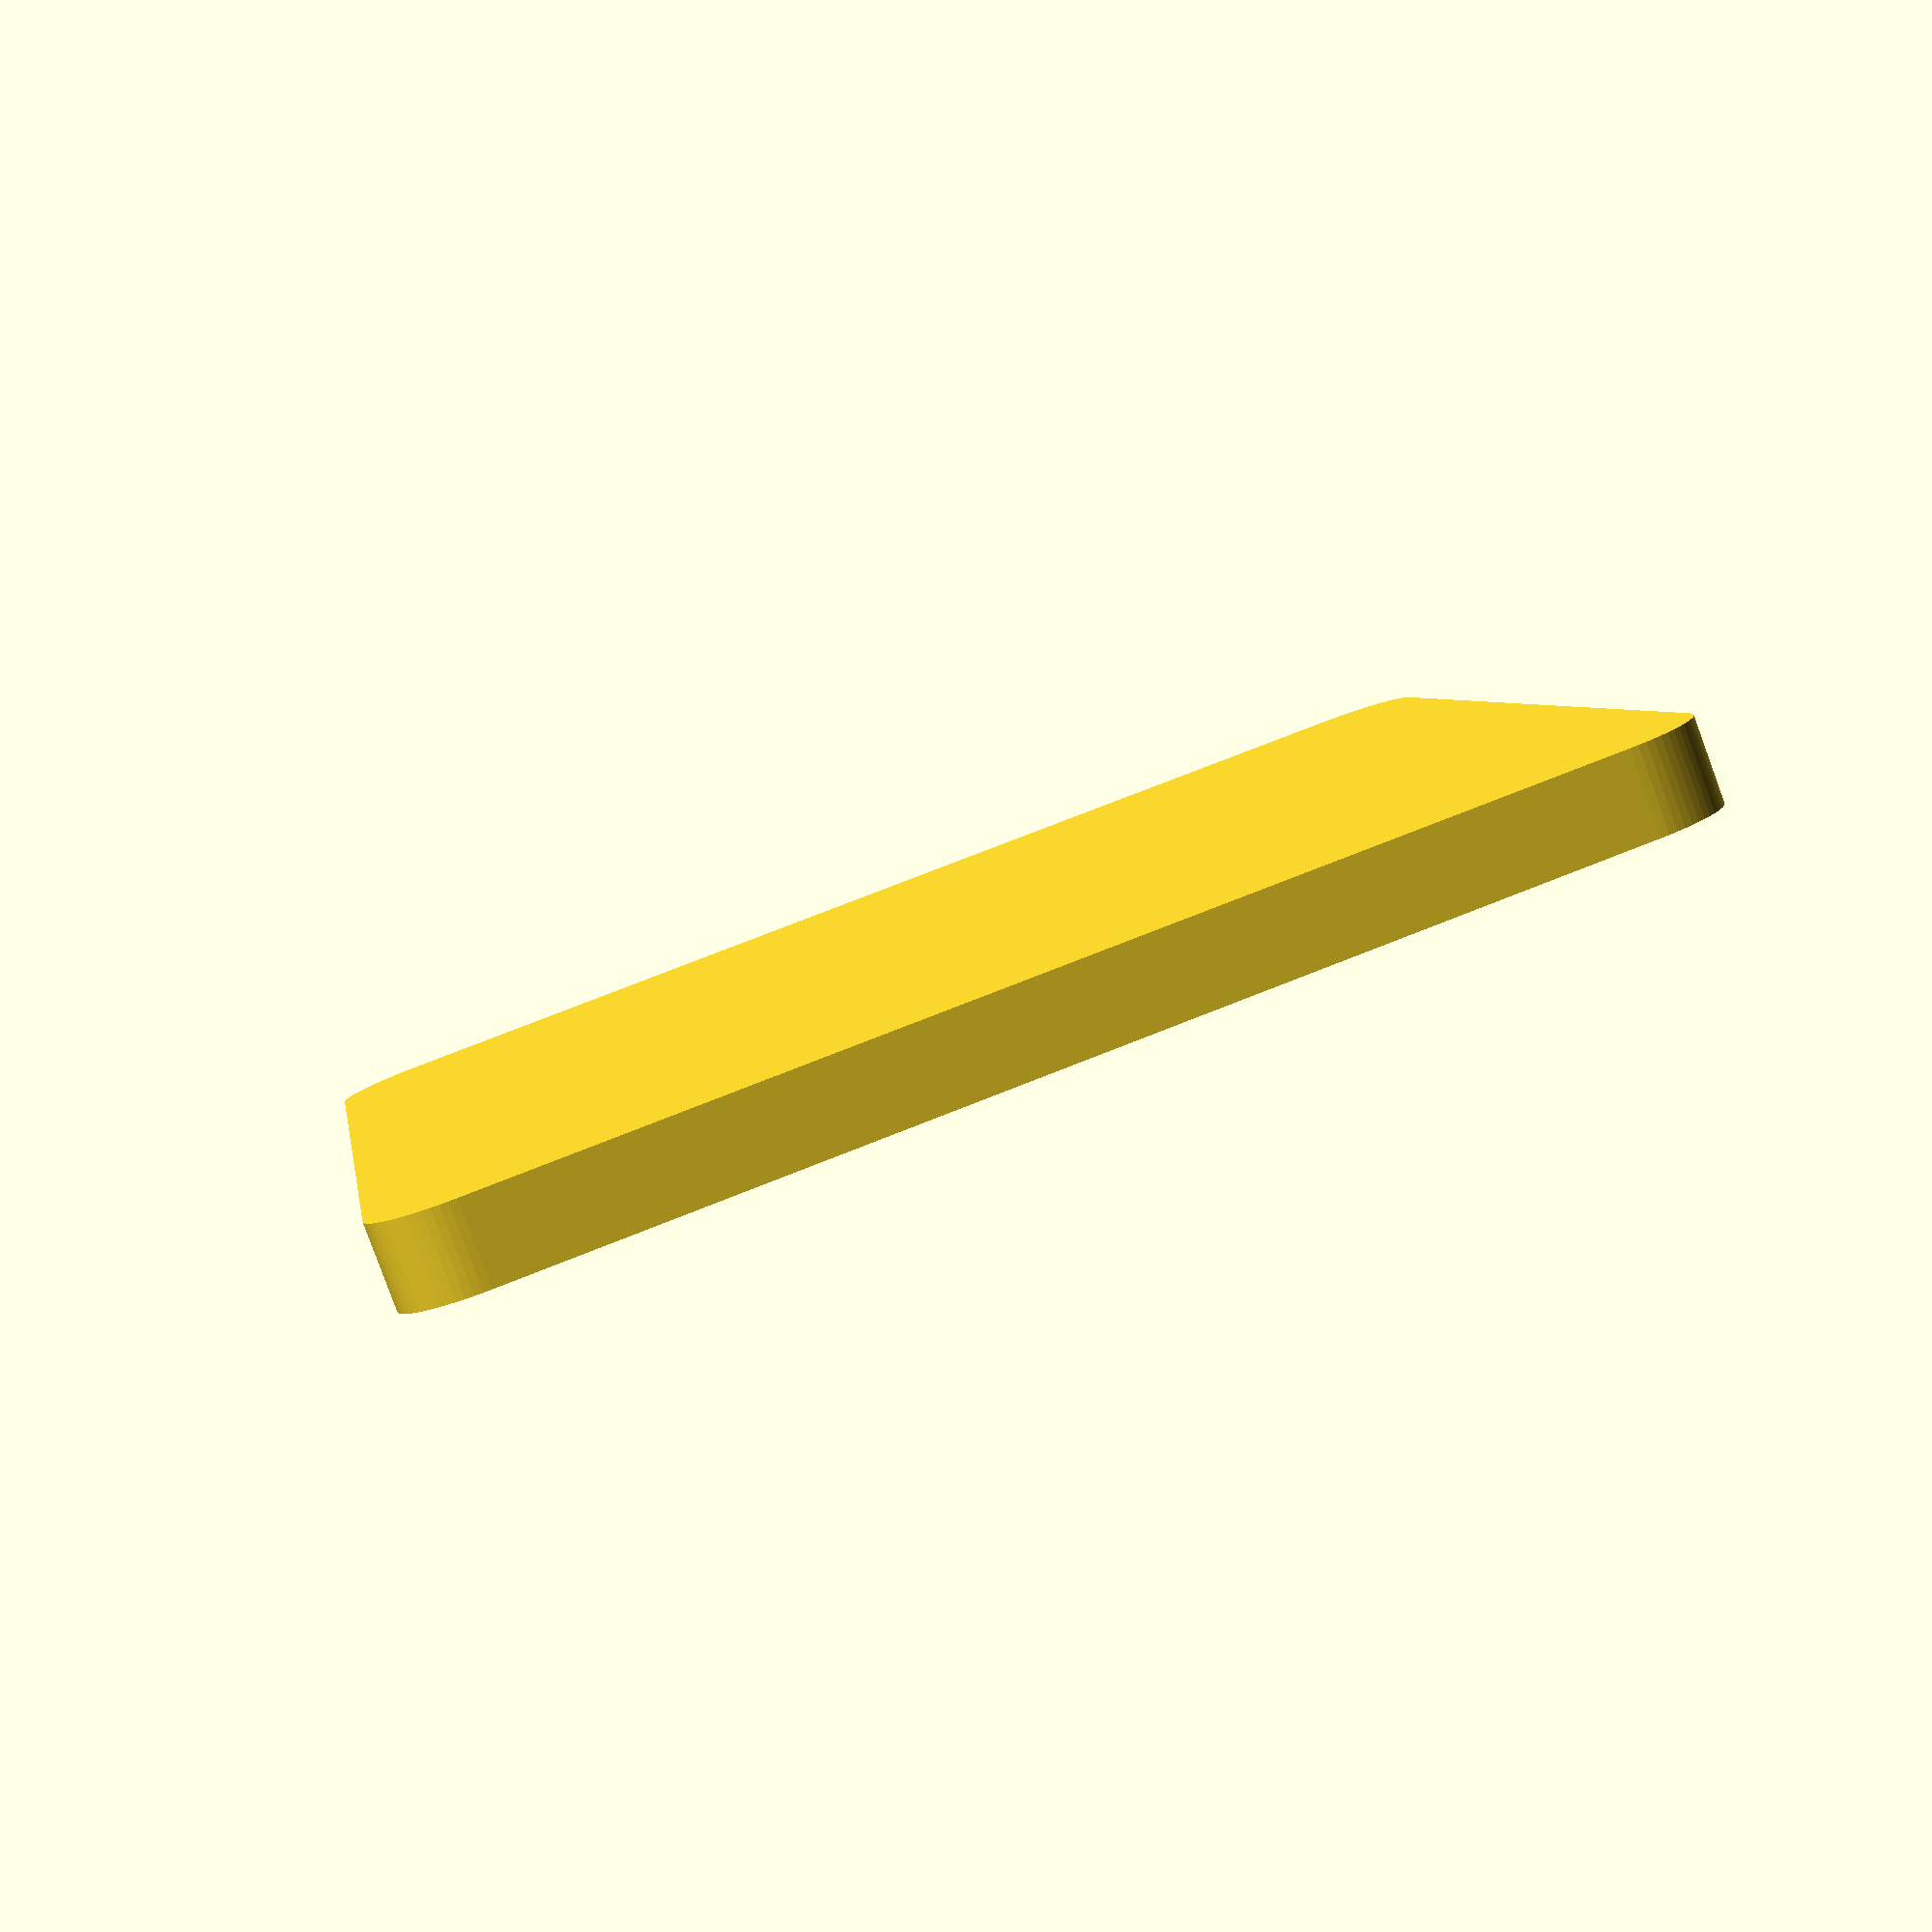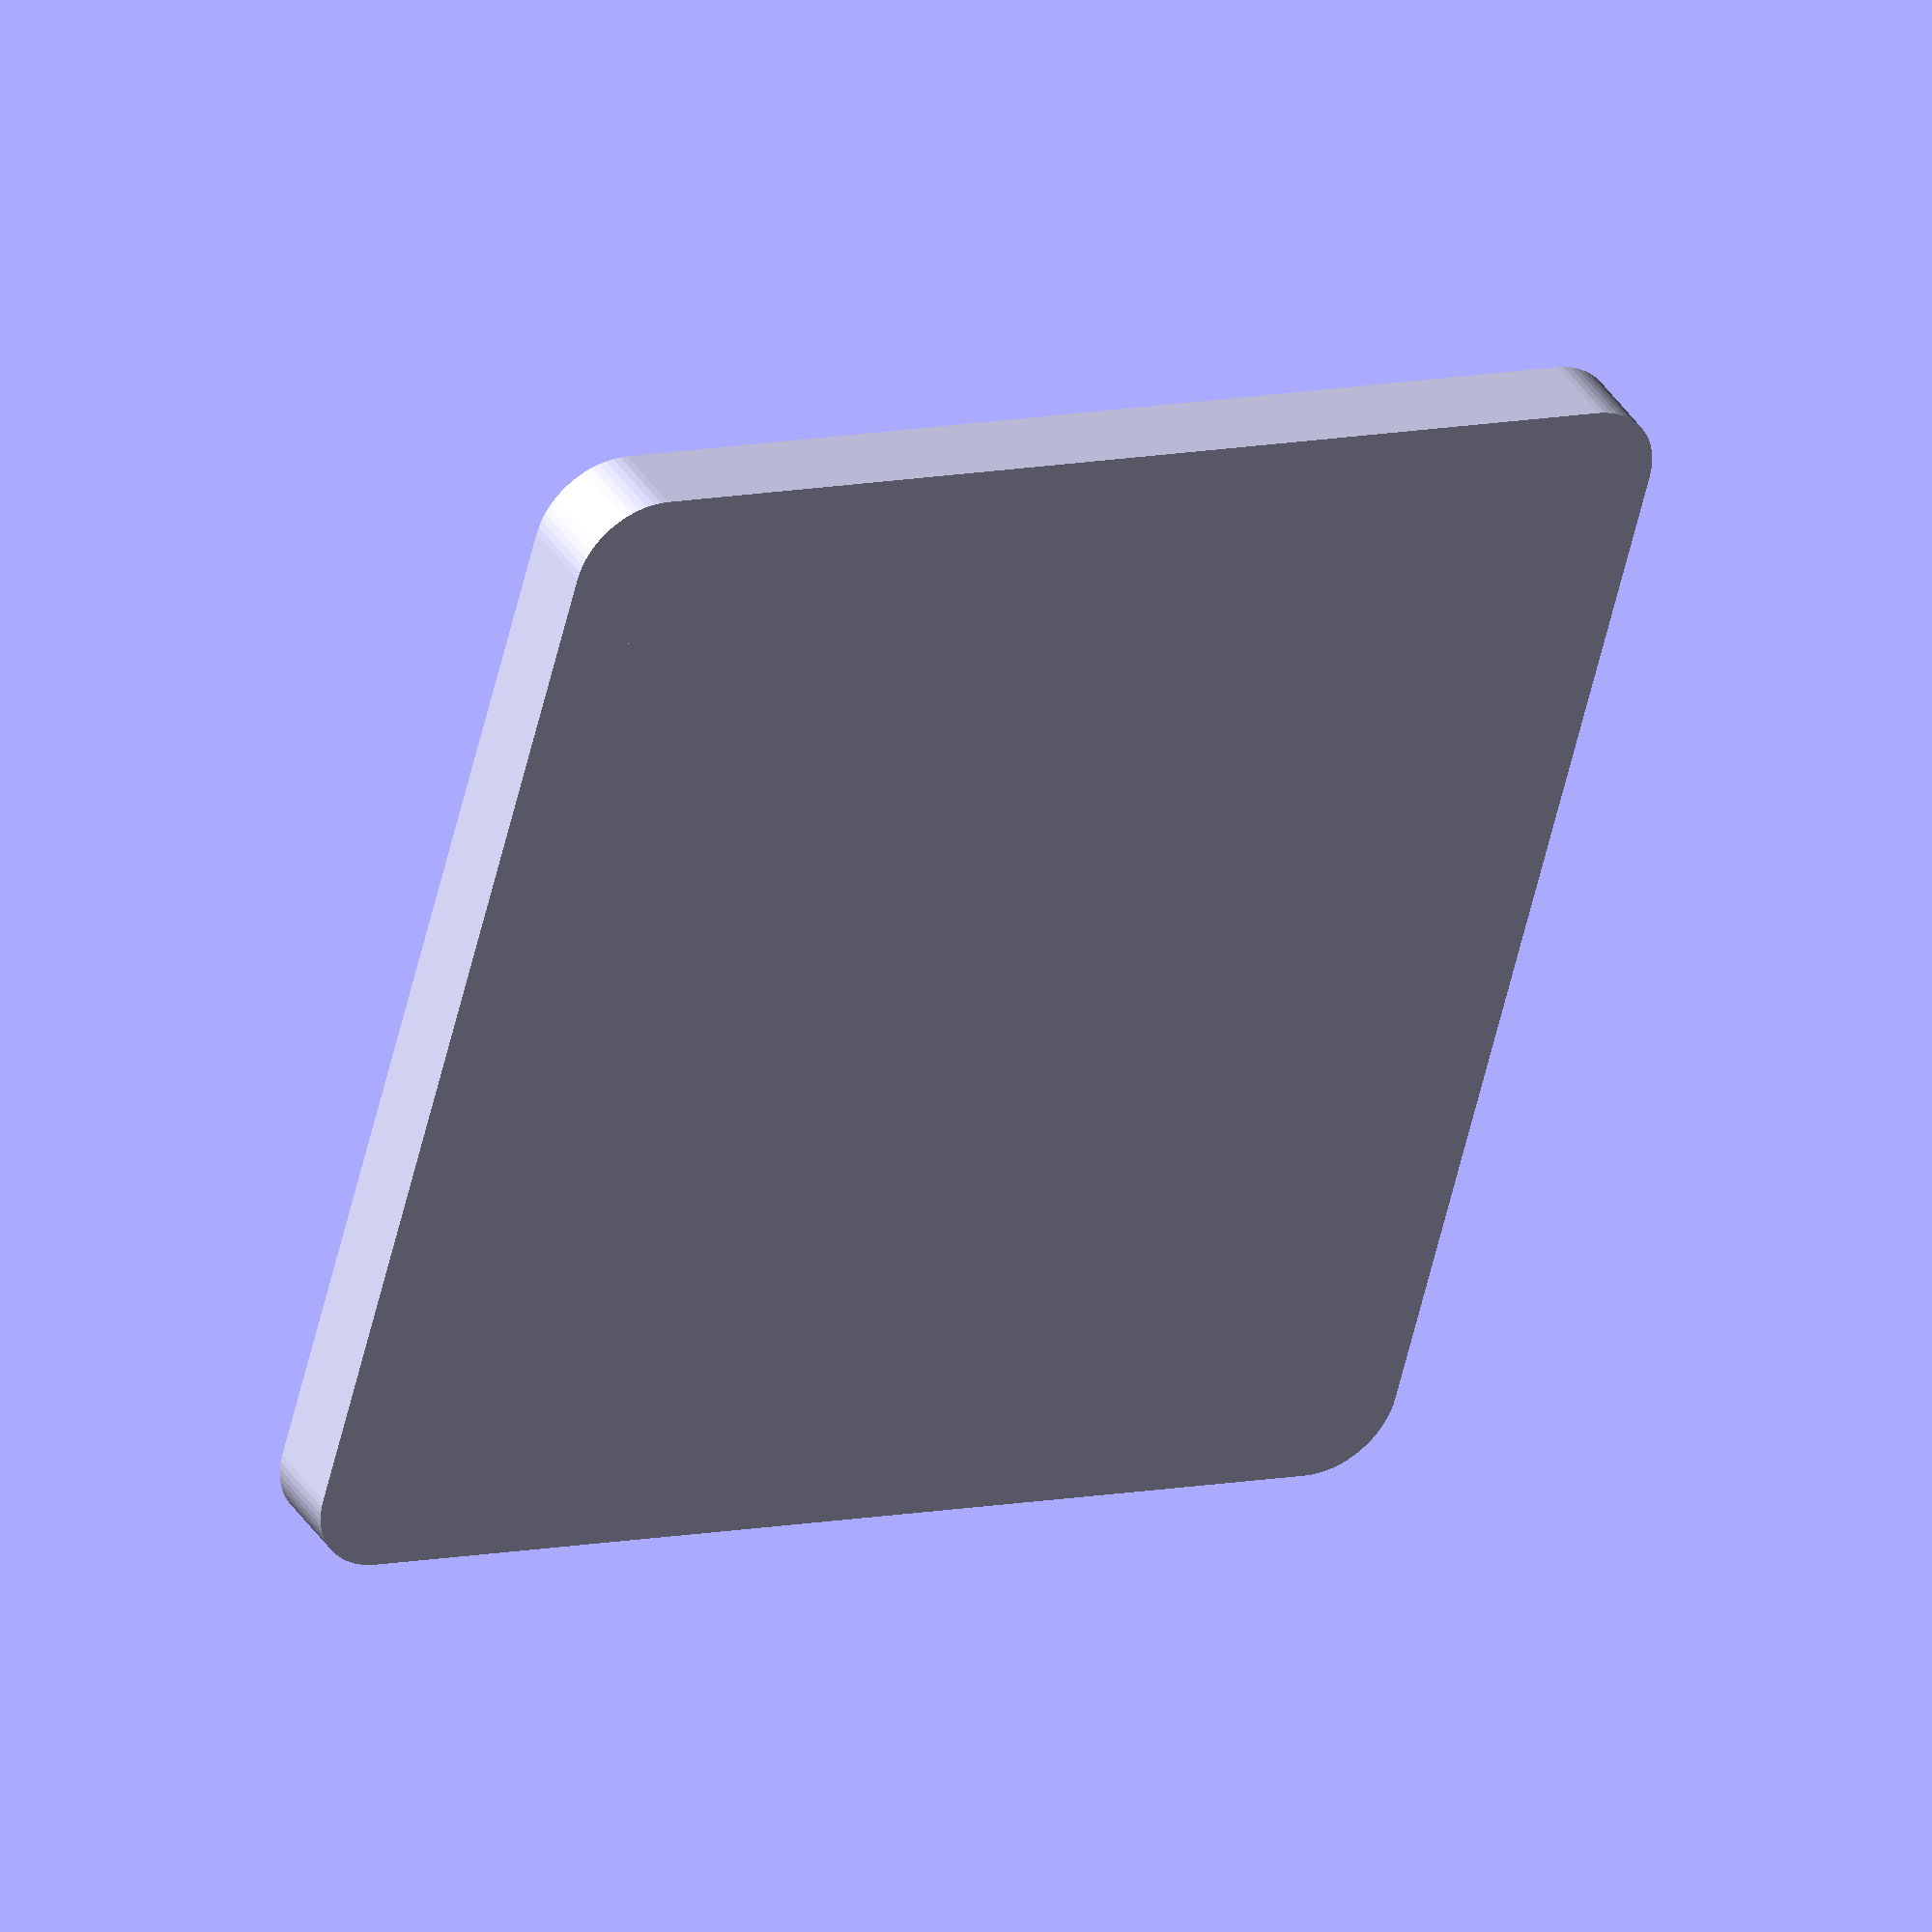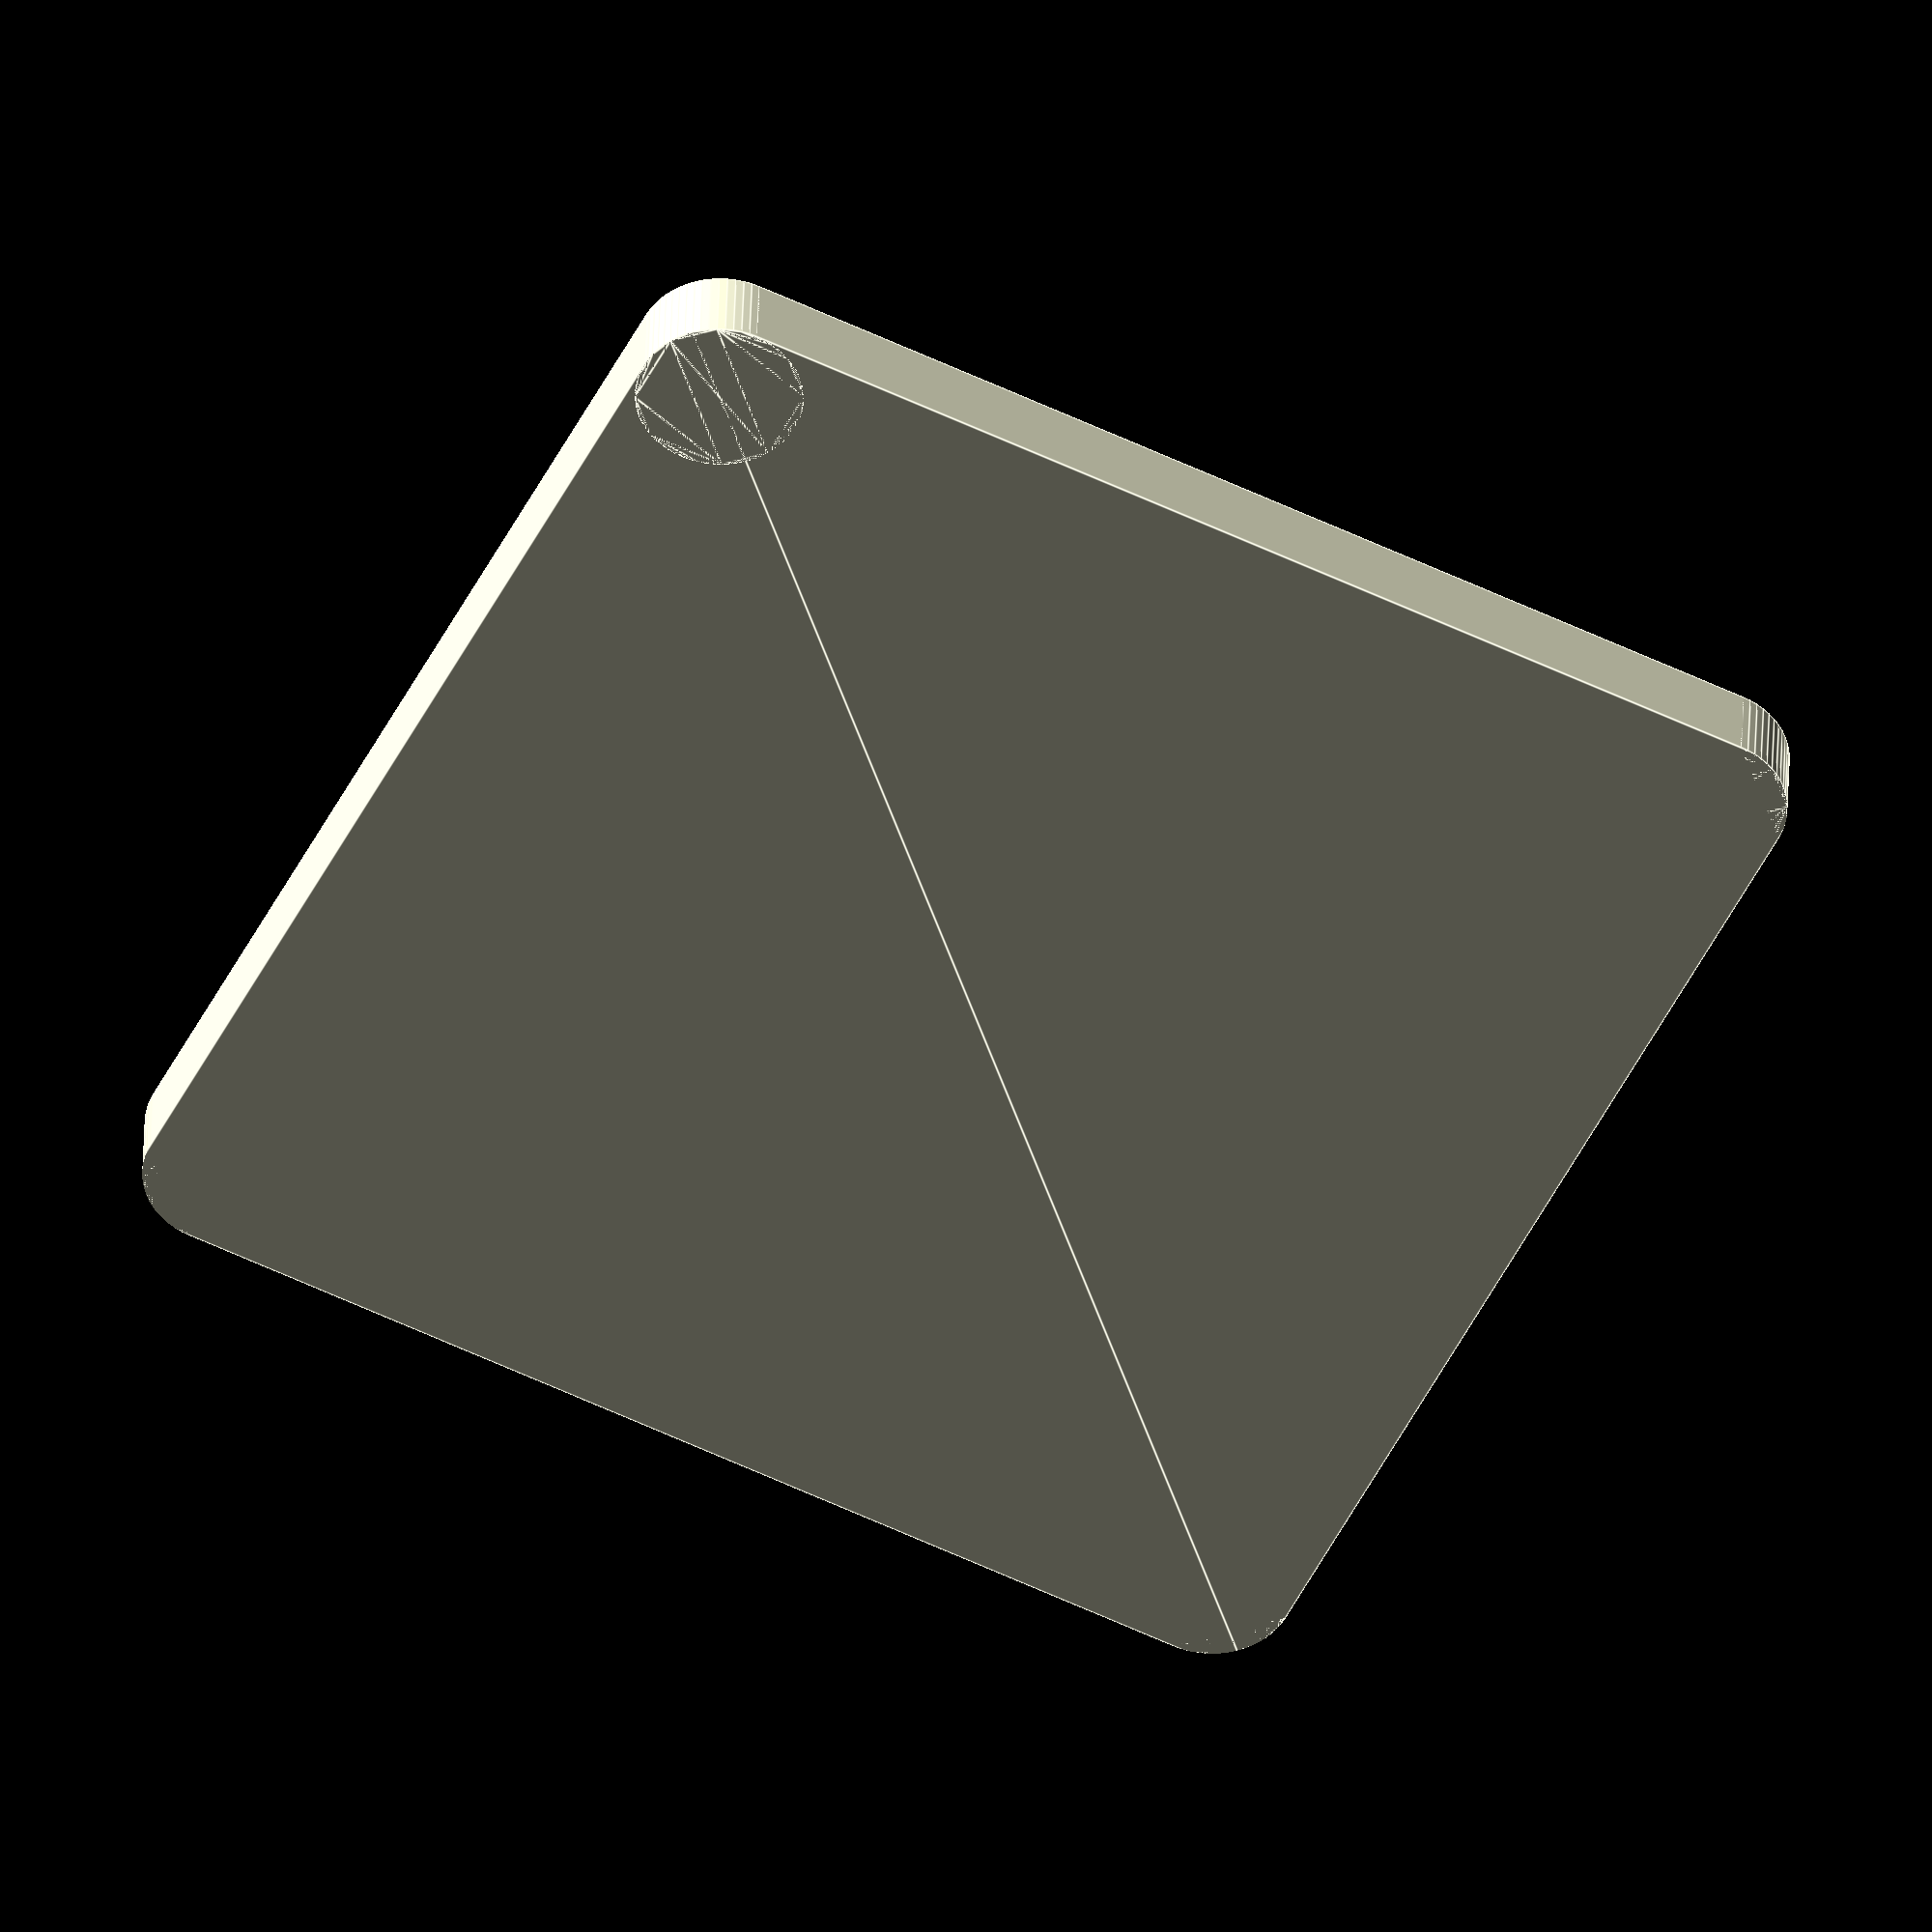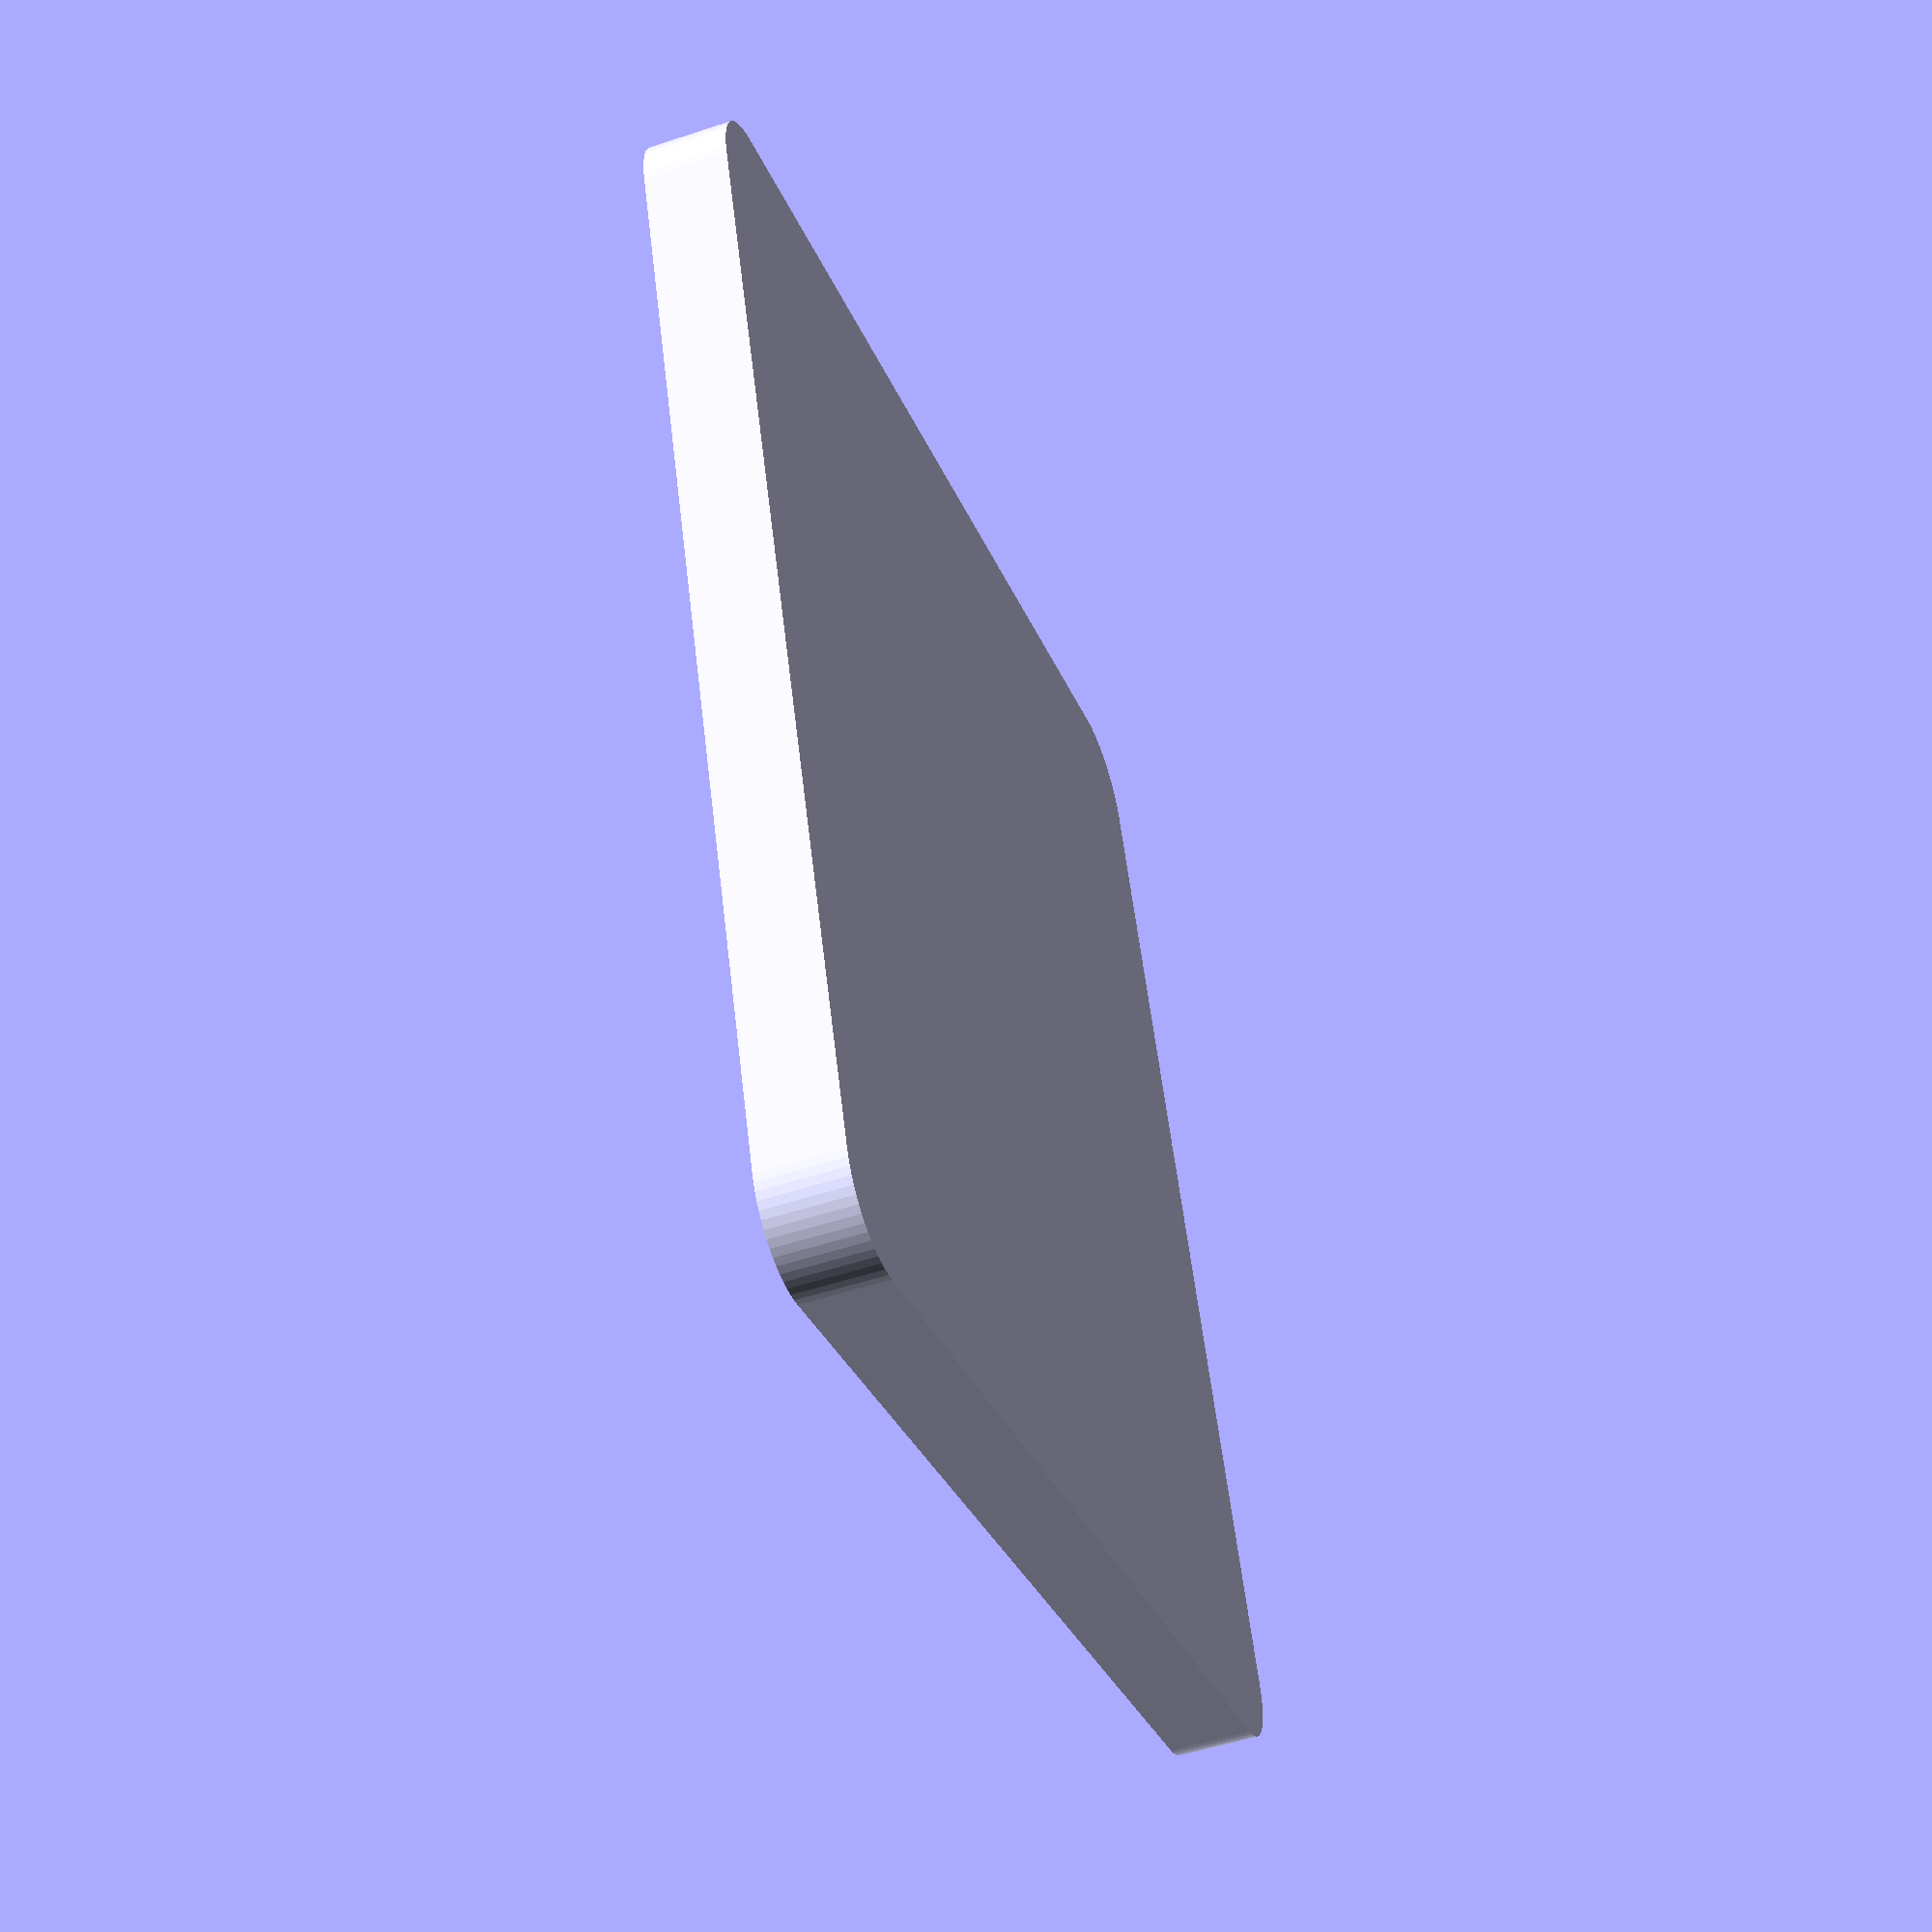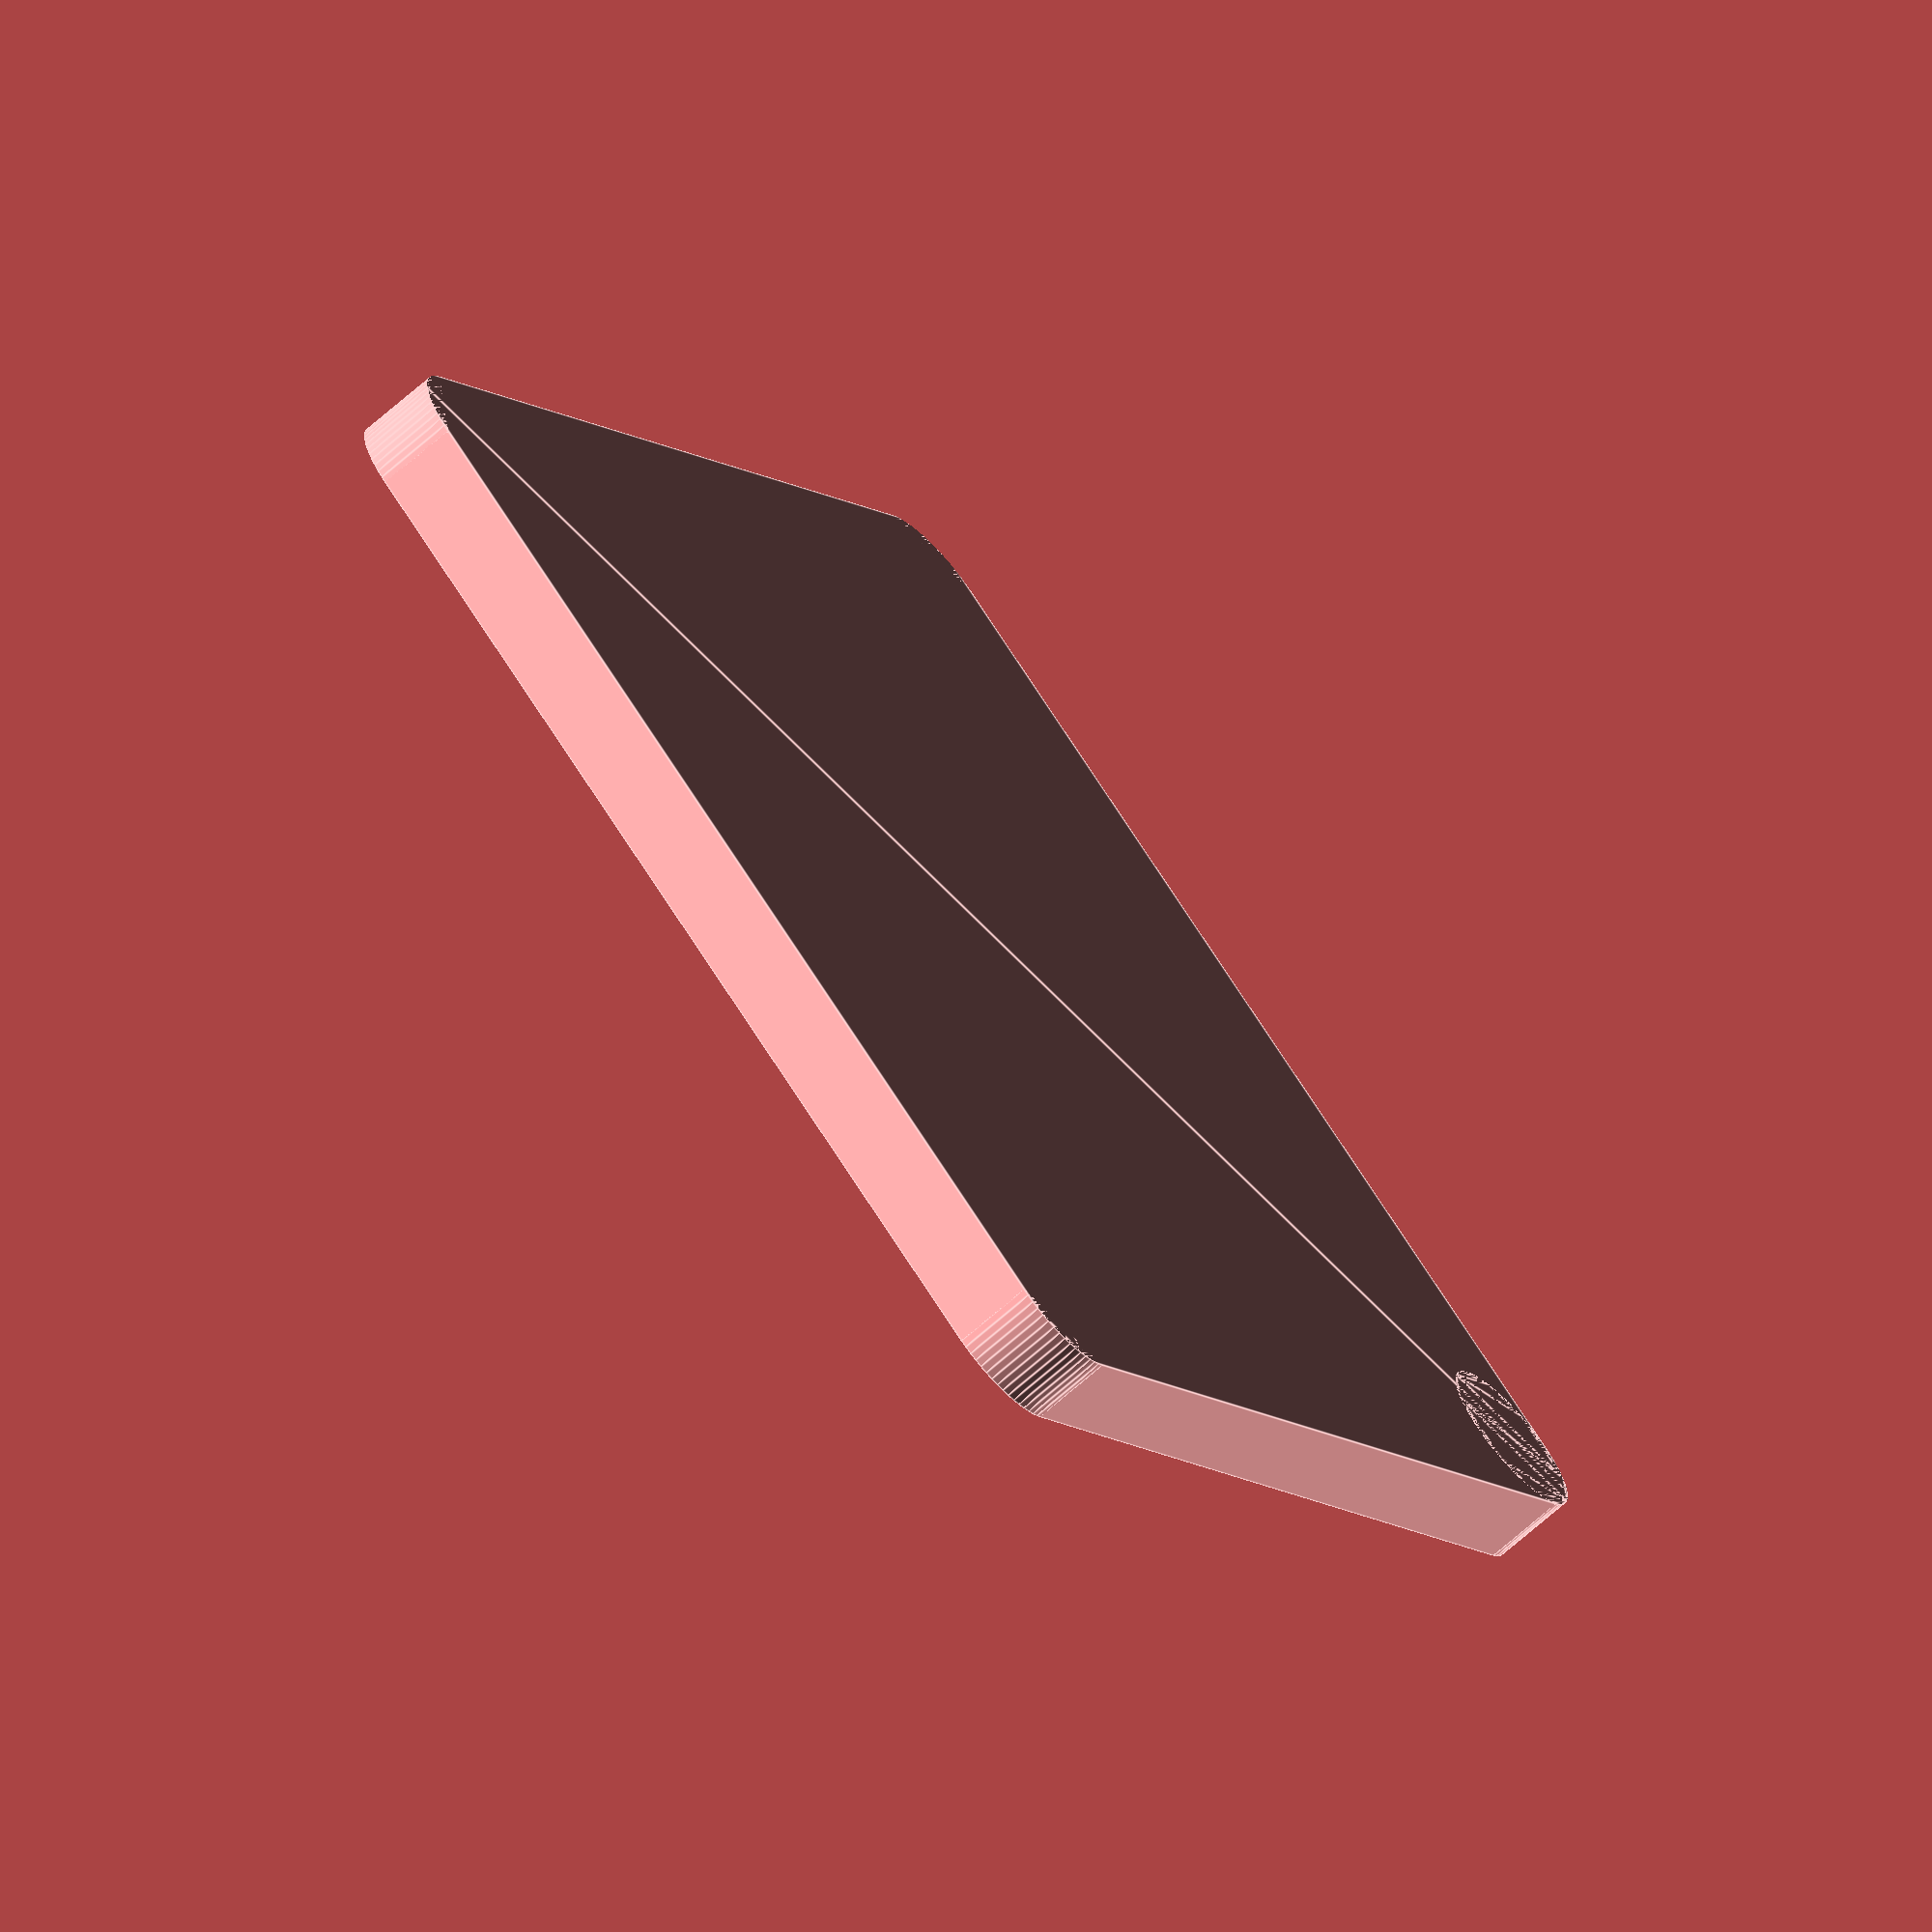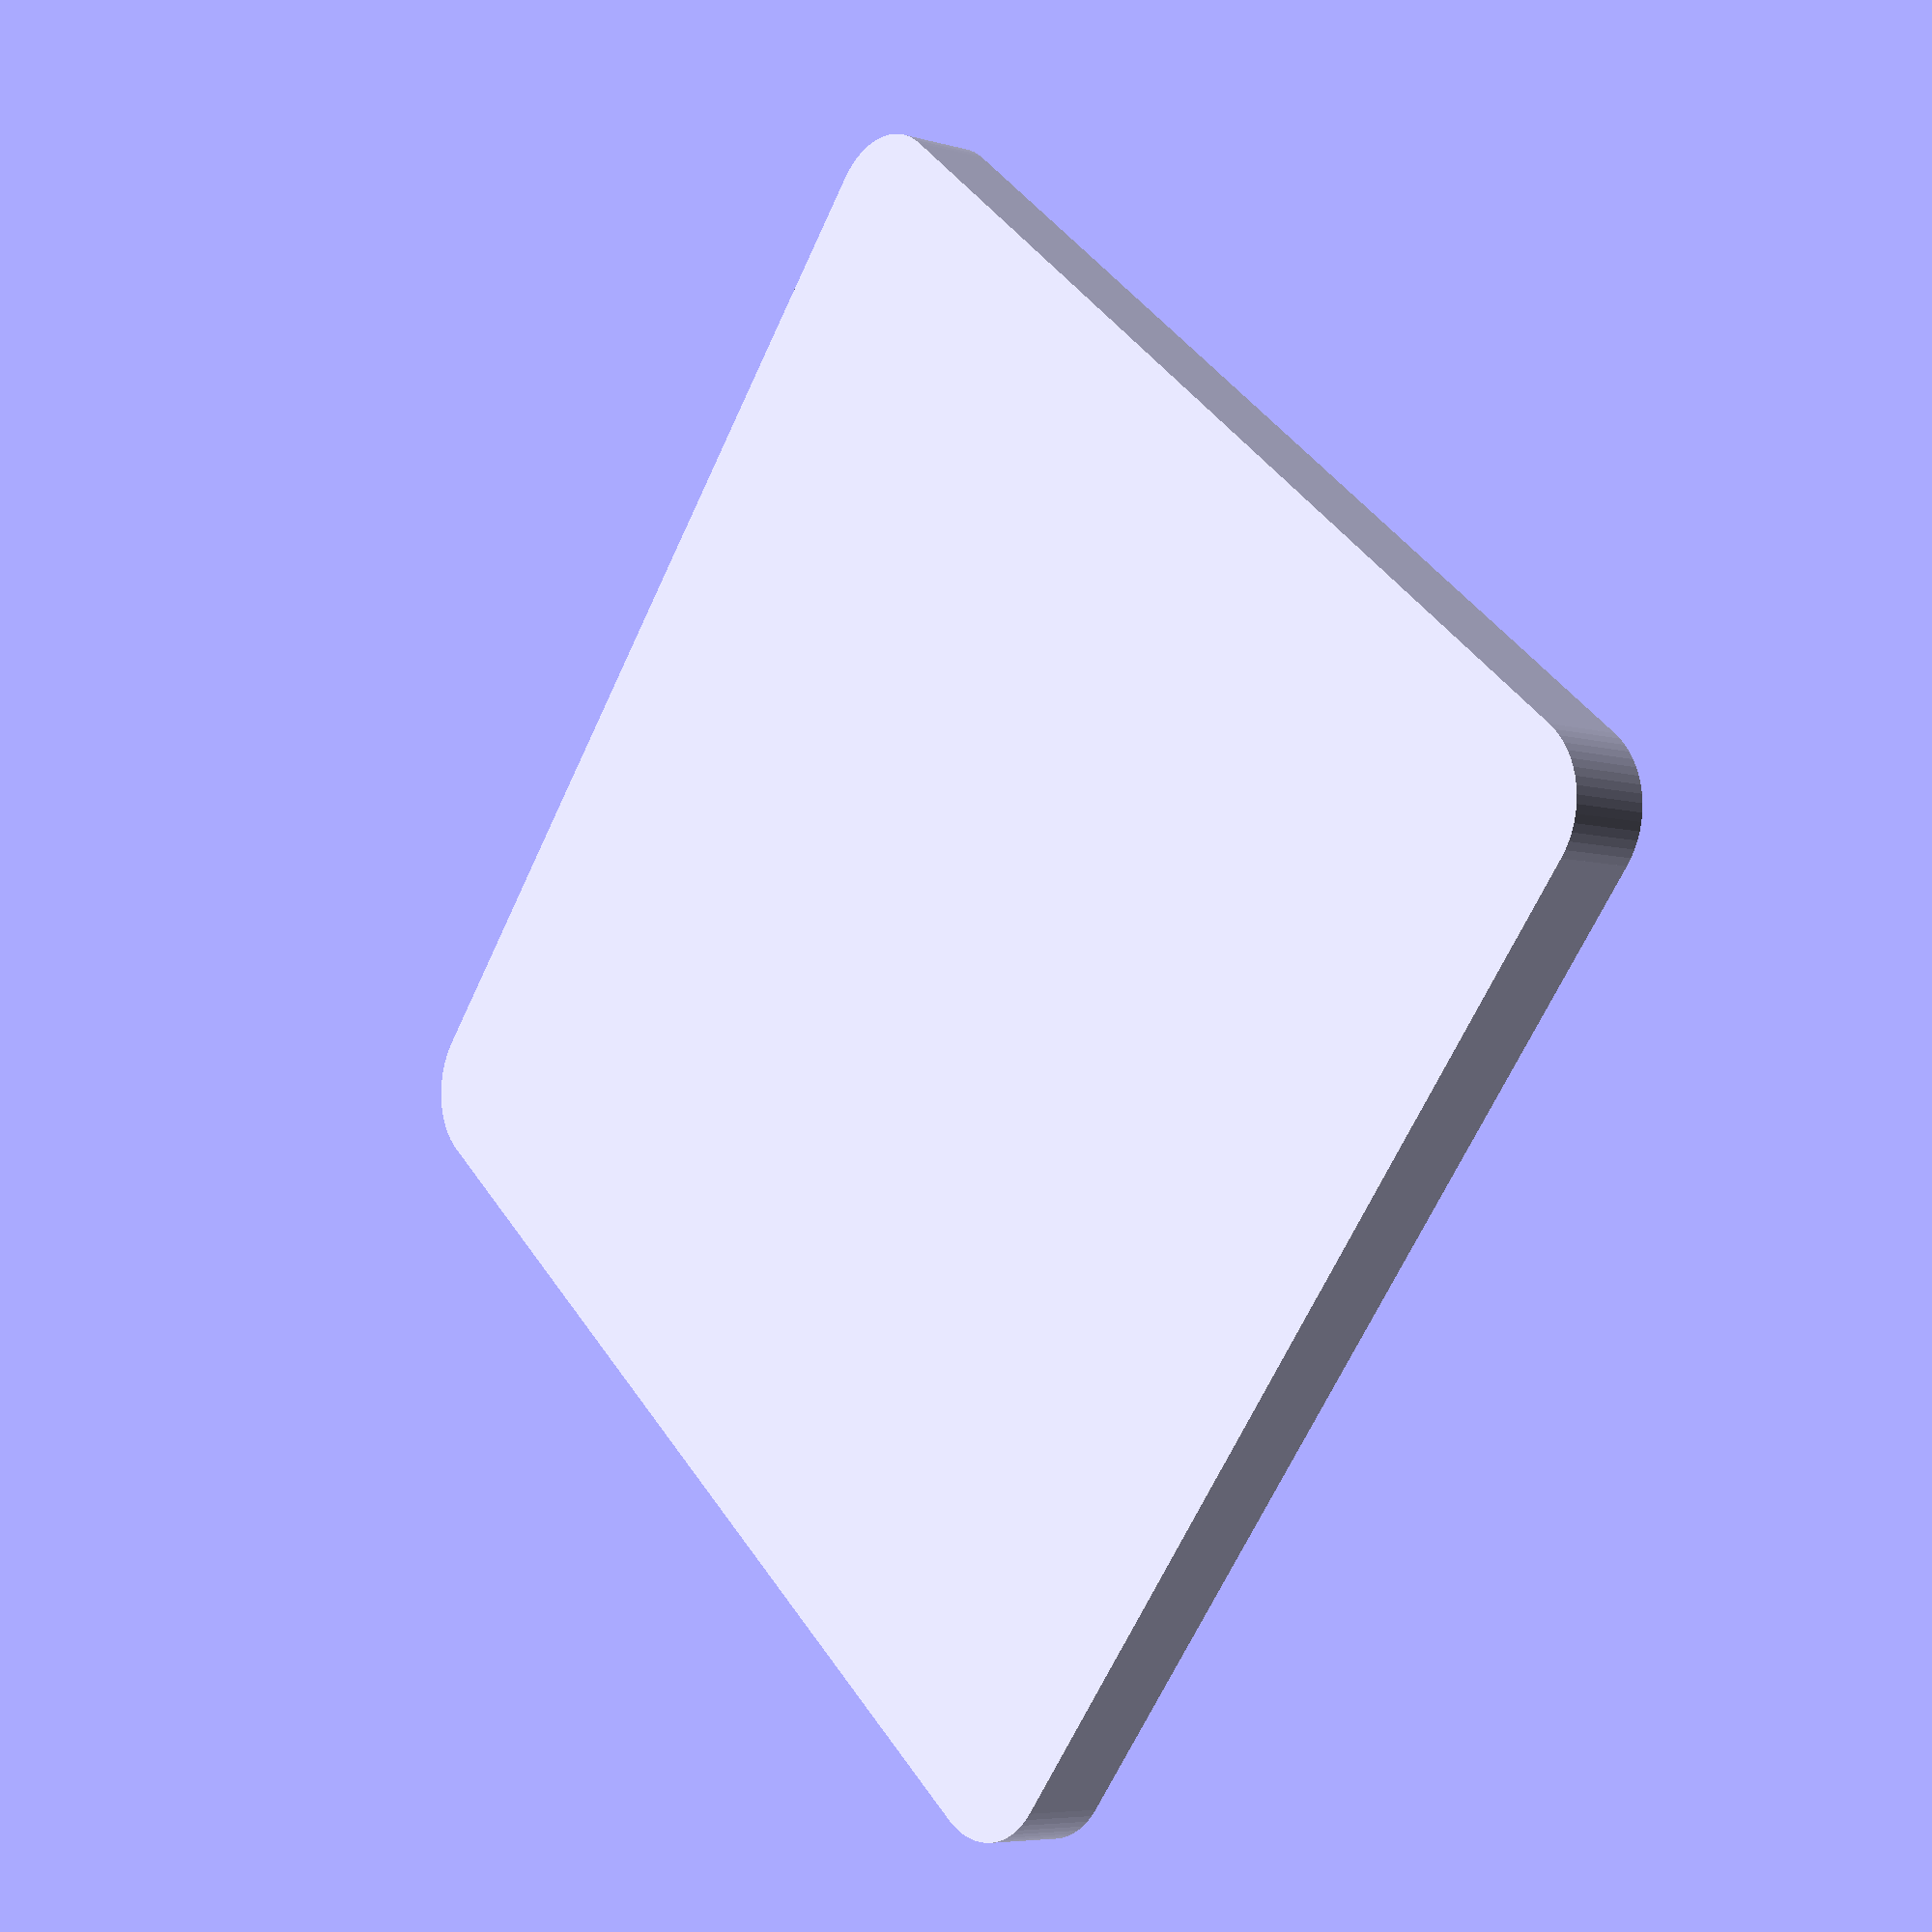
<openscad>
// Unit of length: Unit.MM
$fa = 1.0;
$fs = 0.1;

difference()
{
   difference()
   {
      difference()
      {
         difference()
         {
            square(size = 15.0, center = false);
            rotate(a = 135.0)
            {
               difference()
               {
                  polygon(points = [[0.0, 0.0141], [0.7142, -0.7], [0.7071, -0.7071], [-0.7071, -0.7071], [-0.7142, -0.7]], convexity = 2);
                  translate(v = [0.0, -1.4142])
                  {
                     circle(d = 2.0, $fn = 64);
                  }
               }
            }
         }
         translate(v = [0.0, 15.0])
         {
            rotate(a = 45.0)
            {
               difference()
               {
                  polygon(points = [[0.0, 0.0141], [0.7142, -0.7], [0.7071, -0.7071], [-0.7071, -0.7071], [-0.7142, -0.7]], convexity = 2);
                  translate(v = [0.0, -1.4142])
                  {
                     circle(d = 2.0, $fn = 64);
                  }
               }
            }
         }
      }
      translate(v = [15.0, 15.0])
      {
         rotate(a = 315.0)
         {
            difference()
            {
               polygon(points = [[0.0, 0.0141], [0.7142, -0.7], [0.7071, -0.7071], [-0.7071, -0.7071], [-0.7142, -0.7]], convexity = 2);
               translate(v = [0.0, -1.4142])
               {
                  circle(d = 2.0, $fn = 64);
               }
            }
         }
      }
   }
   translate(v = [15.0, 0.0])
   {
      rotate(a = 225.0)
      {
         difference()
         {
            polygon(points = [[0.0, 0.0141], [0.7142, -0.7], [0.7071, -0.7071], [-0.7071, -0.7071], [-0.7142, -0.7]], convexity = 2);
            translate(v = [0.0, -1.4142])
            {
               circle(d = 2.0, $fn = 64);
            }
         }
      }
   }
}

</openscad>
<views>
elev=83.1 azim=278.6 roll=200.1 proj=p view=wireframe
elev=321.8 azim=195.3 roll=331.1 proj=o view=wireframe
elev=323.1 azim=206.6 roll=1.6 proj=o view=edges
elev=231.2 azim=20.1 roll=70.1 proj=p view=solid
elev=67.5 azim=308.2 roll=311.7 proj=o view=edges
elev=186.0 azim=320.7 roll=310.6 proj=p view=wireframe
</views>
